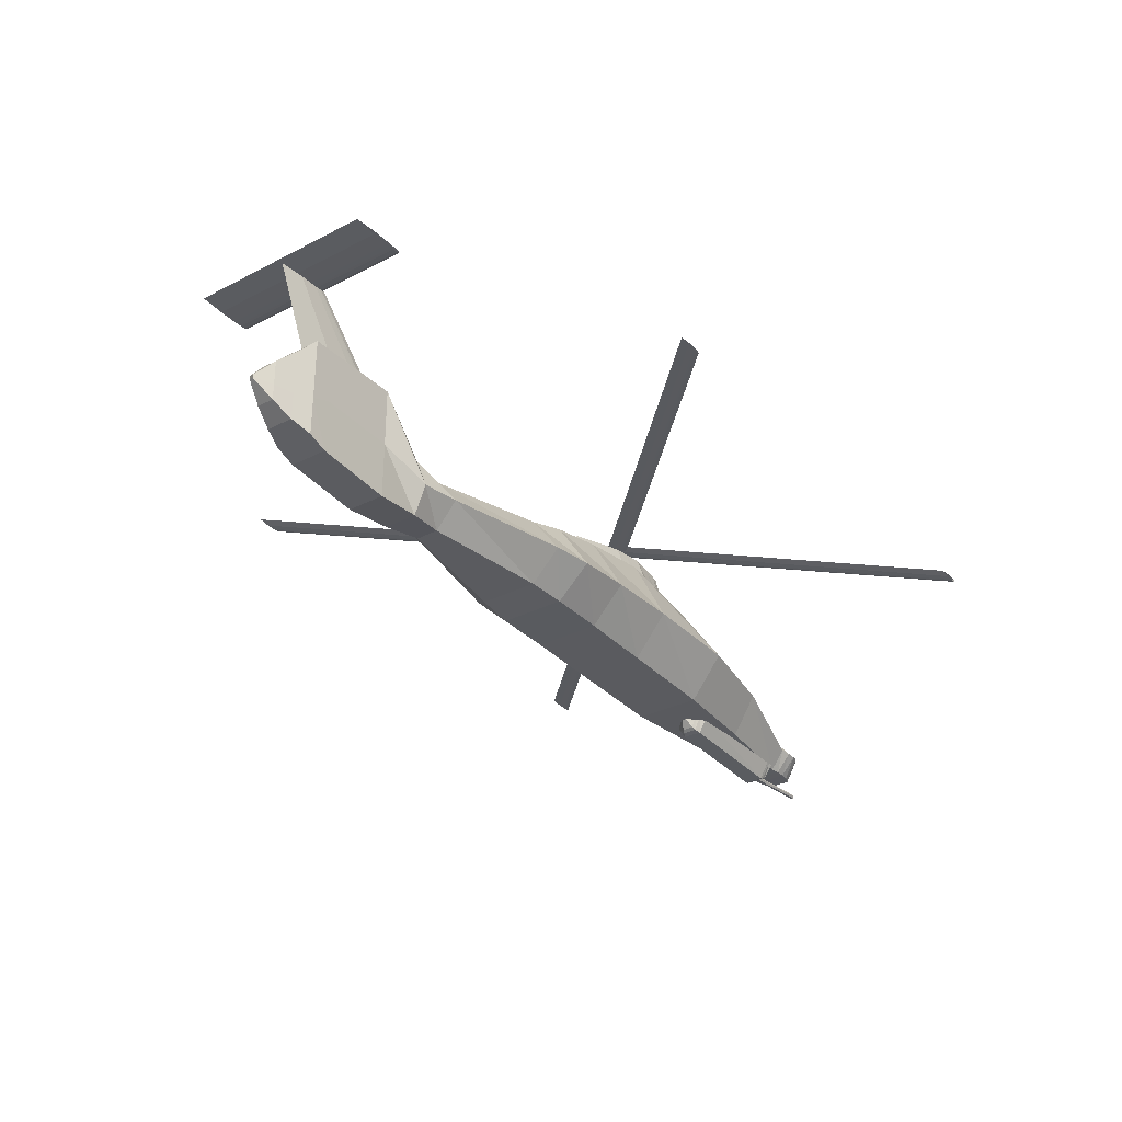
<metadata>
{"format":"obj","ext":"obj","renderer":"f3d","projection":"perspective","resolution":1024,"background":"white","views":[{"elev":-31.0,"azim":126.3,"up":"+Y"}]}
</metadata>
<code>
o m1316
v -0.1177 0.07549 3.8e-05
v -0.1162 0.07661 3.8e-05
v -0.1147 0.07689 3.8e-05
v -0.1132 0.07717 3.8e-05
v -0.1117 0.07724 3.8e-05
v -0.1086 0.07731 3.8e-05
v -0.09955 0.07717 3.8e-05
v -0.08742 0.07549 3.8e-05
v -0.09955 0.07381 3.8e-05
v -0.1086 0.07367 3.8e-05
v -0.1117 0.07374 3.8e-05
v -0.1132 0.07381 3.8e-05
v -0.1147 0.07409 3.8e-05
v -0.1162 0.07437 3.8e-05
v 0.1551 0.07549 -0.2779
v 0.1566 0.07661 -0.2779
v 0.1582 0.07689 -0.2779
v 0.1597 0.07717 -0.2779
v 0.1612 0.07724 -0.2779
v 0.1642 0.07731 -0.2779
v 0.1733 0.07717 -0.2779
v 0.1855 0.07549 -0.2779
v 0.1733 0.07381 -0.2779
v 0.1642 0.07367 -0.2779
v 0.1612 0.07374 -0.2779
v 0.1597 0.07381 -0.2779
v 0.1582 0.07409 -0.2779
v 0.1566 0.07437 -0.2779
v 0.1551 0.07549 0.278
v 0.1566 0.07661 0.278
v 0.1582 0.07689 0.278
v 0.1597 0.07717 0.278
v 0.1612 0.07724 0.278
v 0.1642 0.07731 0.278
v 0.1733 0.07717 0.278
v 0.1855 0.07549 0.278
v 0.1733 0.07381 0.278
v 0.1642 0.07367 0.278
v 0.1612 0.07374 0.278
v 0.1597 0.07381 0.278
v 0.1582 0.07409 0.278
v 0.1566 0.07437 0.278
v -0.3906 0.07549 -0.2779
v -0.3891 0.07661 -0.2779
v -0.3876 0.07689 -0.2779
v -0.3861 0.07717 -0.2779
v -0.3846 0.07724 -0.2779
v -0.3815 0.07731 -0.2779
v -0.3724 0.07717 -0.2779
v -0.3603 0.07549 -0.2779
v -0.3724 0.07381 -0.2779
v -0.3815 0.07367 -0.2779
v -0.3846 0.07374 -0.2779
v -0.3861 0.07381 -0.2779
v -0.3876 0.07409 -0.2779
v -0.3891 0.07437 -0.2779
v -0.3906 0.07549 0.278
v -0.3891 0.07661 0.278
v -0.3876 0.07689 0.278
v -0.3861 0.07717 0.278
v -0.3846 0.07724 0.278
v -0.3815 0.07731 0.278
v -0.3724 0.07717 0.278
v -0.3603 0.07549 0.278
v -0.3724 0.07381 0.278
v -0.3815 0.07367 0.278
v -0.3846 0.07374 0.278
v -0.3861 0.07381 0.278
v -0.3876 0.07409 0.278
v -0.3891 0.07437 0.278
v 0.3977 0.126 3.8e-05
v 0.4007 0.1271 3.8e-05
v 0.4037 0.1274 3.8e-05
v 0.4068 0.1277 3.8e-05
v 0.4098 0.1278 3.8e-05
v 0.4159 0.1278 3.8e-05
v 0.4341 0.1277 3.8e-05
v 0.4583 0.126 3.8e-05
v 0.4341 0.1243 3.8e-05
v 0.4159 0.1242 3.8e-05
v 0.4098 0.1243 3.8e-05
v 0.4068 0.1243 3.8e-05
v 0.4037 0.1246 3.8e-05
v 0.4007 0.1249 3.8e-05
v 0.3977 0.126 -0.09943
v 0.4007 0.1271 -0.09943
v 0.4037 0.1274 -0.09943
v 0.4068 0.1277 -0.09943
v 0.4098 0.1278 -0.09943
v 0.4159 0.1278 -0.09943
v 0.4341 0.1277 -0.09943
v 0.4583 0.126 -0.09943
v 0.4341 0.1243 -0.09943
v 0.4159 0.1242 -0.09943
v 0.4098 0.1243 -0.09943
v 0.4068 0.1243 -0.09943
v 0.4037 0.1246 -0.09943
v 0.4007 0.1249 -0.09943
v 0.3977 0.126 0.09951
v 0.4007 0.1271 0.09951
v 0.4037 0.1274 0.09951
v 0.4068 0.1277 0.09951
v 0.4098 0.1278 0.09951
v 0.4159 0.1278 0.09951
v 0.4341 0.1277 0.09951
v 0.4583 0.126 0.09951
v 0.4341 0.1243 0.09951
v 0.4159 0.1242 0.09951
v 0.4098 0.1243 0.09951
v 0.4068 0.1243 0.09951
v 0.4037 0.1246 0.09951
v 0.4007 0.1249 0.09951
v -0.4497 -0.06802 3.8e-05
v -0.4462 -0.06878 -0.01509
v -0.4462 -0.06418 -0.007524
v -0.4462 -0.06418 0.007601
v -0.4462 -0.06878 0.01516
v -0.4462 -0.07512 0.007601
v -0.4462 -0.07512 -0.007524
v -0.4411 -0.06792 -0.02305
v -0.4411 -0.0575 -0.0115
v -0.4411 -0.0575 0.01158
v -0.4411 -0.06792 0.02312
v -0.4411 -0.08814 0.01158
v -0.4411 -0.08814 -0.0115
v -0.431 -0.06827 -0.03103
v -0.431 -0.05755 -0.01549
v -0.431 -0.05755 0.01557
v -0.431 -0.06827 0.0311
v -0.431 -0.08818 0.01557
v -0.431 -0.08818 -0.01549
v -0.4209 -0.06933 -0.03368
v -0.4209 -0.05769 -0.01682
v -0.4209 -0.05769 0.0169
v -0.4209 -0.06933 0.03376
v -0.4209 -0.08833 0.0169
v -0.4209 -0.08833 -0.01682
v -0.4108 -0.06844 -0.03313
v -0.4108 -0.05471 -0.01655
v -0.4108 -0.05471 0.01662
v -0.4108 -0.06844 0.03321
v -0.4108 -0.08821 0.01662
v -0.4108 -0.08821 -0.01655
v -0.4007 -0.06675 -0.03028
v -0.4007 -0.04716 -0.01512
v -0.4007 -0.04716 0.0152
v -0.4007 -0.06675 0.03036
v -0.4007 -0.08798 0.0152
v -0.4007 -0.08798 -0.01512
v -0.2997 -0.04326 -0.05302
v -0.2997 0.01473 -0.01242
v -0.2997 0.01473 0.0125
v -0.2997 -0.04326 0.0531
v -0.2997 -0.08483 0.02657
v -0.2997 -0.08483 -0.02649
v -0.1986 -0.03942 -0.07071
v -0.1986 0.02826 -0.02412
v -0.1986 0.02826 0.0242
v -0.1986 -0.03942 0.07078
v -0.1986 -0.08432 0.03541
v -0.1986 -0.08432 -0.03533
v -0.08742 -0.03629 -0.07071
v -0.08742 0.03426 -0.03533
v -0.08742 0.03426 0.03541
v -0.08742 -0.03629 0.07078
v -0.08742 -0.07952 0.03541
v -0.08742 -0.07952 -0.03533
v -0.007131 -0.03769 -0.07071
v -0.007131 0.02431 -0.03533
v -0.007131 0.02431 0.03541
v -0.007131 -0.03769 0.07078
v -0.007131 -0.07569 0.03541
v -0.007131 -0.07569 -0.03533
v 0.05407 -0.04112 -0.07071
v 0.05407 0.01298 -0.03533
v 0.05407 0.01298 0.03541
v 0.05407 -0.04112 0.07078
v 0.05407 -0.07428 0.03541
v 0.05407 -0.07428 -0.03533
v 0.09449 -0.03917 -0.06313
v 0.09449 0.003238 -0.03154
v 0.09449 0.003238 0.03162
v 0.09449 -0.03917 0.0632
v 0.09449 -0.07116 0.03162
v 0.09449 -0.07116 -0.03154
v 0.2259 -0.03928 -0.03506
v 0.2259 -0.01029 -0.01212
v 0.2259 -0.01029 0.01219
v 0.2259 -0.03928 0.03514
v 0.2259 -0.06617 0.01219
v 0.2259 -0.06617 -0.01212
v 0.2663 -0.0406 -0.03028
v 0.2663 -0.008965 -0.01799
v 0.2663 -0.008965 0.01807
v 0.2663 -0.0406 0.03036
v 0.2663 -0.07099 0.01807
v 0.2663 -0.07099 -0.01799
v 0.3168 -0.01668 -0.02017
v 0.3168 0.04508 -0.02004
v 0.3168 0.04508 0.02011
v 0.3168 -0.01668 0.02025
v 0.3168 -0.07602 0.02011
v 0.3168 -0.07602 -0.02004
v 0.3977 -0.01283 -0.02017
v 0.3977 0.04509 -0.02004
v 0.3977 0.04509 0.02011
v 0.3977 -0.01283 0.02025
v 0.3977 -0.06848 0.02011
v 0.3977 -0.06848 -0.02004
v 0.4179 -0.02062 -0.02017
v 0.4179 0.04508 -0.02004
v 0.4179 0.04508 0.02011
v 0.4179 -0.02062 0.02025
v 0.4179 -0.06089 0.02011
v 0.4179 -0.06089 -0.02004
v 0.4381 -0.02432 -0.01452
v 0.4381 0.02285 -0.01442
v 0.4381 0.02285 0.01449
v 0.4381 -0.02432 0.0146
v 0.4381 -0.05324 0.01449
v 0.4381 -0.05324 -0.01442
v 0.4583 -0.02448 -0.009043
v 0.4583 0.002422 -0.008981
v 0.4583 0.002422 0.009058
v 0.4583 -0.02448 0.00912
v 0.4583 -0.04097 0.009058
v 0.4583 -0.04097 -0.008981
v 0.4785 -0.02406 -0.001951
v 0.4785 -0.0216 -0.001937
v 0.4785 -0.0216 0.002014
v 0.4785 -0.02406 0.002028
v 0.4785 -0.02557 0.002014
v 0.4785 -0.02557 -0.001937
v -0.4715 -0.09379 -0.002488
v -0.4715 -0.09161 -0.001207
v -0.4715 -0.09161 0.001284
v -0.4715 -0.09379 0.002565
v -0.4715 -0.09597 0.001284
v -0.4715 -0.09597 -0.001207
v -0.3906 -0.09885 -0.002488
v -0.3906 -0.09666 -0.001207
v -0.3906 -0.09666 0.001284
v -0.3906 -0.09885 0.002565
v -0.3906 -0.101 0.001284
v -0.3906 -0.101 -0.001207
v -0.3896 -0.08825 -0.02017
v -0.3896 -0.0881 -0.02004
v -0.3896 -0.0881 0.02011
v -0.3896 -0.08825 0.02025
v -0.3896 -0.1013 0.0105
v -0.3896 -0.1013 -0.01042
v -0.3848 -0.08742 -0.02017
v -0.3848 -0.08722 -0.02004
v -0.3848 -0.08722 0.02011
v -0.3848 -0.08742 0.02025
v -0.3848 -0.1045 0.01001
v -0.3848 -0.1045 -0.009929
v -0.3809 -0.08793 -0.02017
v -0.3809 -0.08772 -0.02004
v -0.3809 -0.08772 0.02011
v -0.3809 -0.08793 0.02025
v -0.3809 -0.1054 0.01001
v -0.3809 -0.1054 -0.009929
v -0.2491 -0.08099 -0.02017
v -0.2491 -0.0808 -0.02004
v -0.2491 -0.0808 0.02011
v -0.2491 -0.08099 0.02025
v -0.2491 -0.09747 0.01001
v -0.2491 -0.09747 -0.009929
v -0.2433 -0.08076 -0.01492
v -0.2433 -0.08059 -0.01482
v -0.2433 -0.08059 0.0149
v -0.2433 -0.08076 0.015
v -0.2433 -0.09561 0.007416
v -0.2433 -0.09561 -0.00734
v -0.2398 -0.08013 -0.0118
v -0.2398 -0.07998 -0.01172
v -0.2398 -0.07998 0.0118
v -0.2398 -0.08013 0.01188
v -0.2398 -0.09302 0.005877
v -0.2398 -0.09302 -0.0058
v -0.232 -0.07595 -0.00478
v -0.232 -0.07586 -0.004746
v -0.232 -0.07586 0.004823
v -0.232 -0.07595 0.004857
v -0.232 -0.08366 0.002414
v -0.232 -0.08366 -0.002337
v -0.1784 0.02813 3.8e-05
v -0.1735 0.02462 -0.01082
v -0.1735 0.04032 -0.006972
v -0.1735 0.04032 0.007048
v -0.1735 0.02462 0.01089
v -0.1735 0.02123 0.009669
v -0.1735 0.02123 -0.009592
v -0.1683 0.01892 -0.01714
v -0.1683 0.05317 -0.0108
v -0.1683 0.05317 0.01088
v -0.1683 0.01892 0.01721
v -0.1683 0.0137 0.01577
v -0.1683 0.0137 -0.01569
v -0.1631 0.01809 -0.02203
v -0.1631 0.05446 -0.01385
v -0.1631 0.05446 0.01392
v -0.1631 0.01809 0.02211
v -0.1631 0.01284 0.02033
v -0.1631 0.01284 -0.02026
v -0.1553 0.01434 -0.028
v -0.1553 0.055 -0.01752
v -0.1553 0.055 0.0176
v -0.1553 0.01434 0.02808
v -0.1553 0.008954 0.02599
v -0.1553 0.008954 -0.02591
v -0.1458 0.01303 -0.0311
v -0.1458 0.05595 -0.01935
v -0.1458 0.05595 0.01943
v -0.1458 0.01303 0.03118
v -0.1458 0.007952 0.02907
v -0.1458 0.007952 -0.029
v -0.1313 0.01298 -0.03339
v -0.1313 0.05757 -0.0206
v -0.1313 0.05757 0.02068
v -0.1313 0.01298 0.03347
v -0.1313 0.00865 0.03158
v -0.1313 0.00865 -0.03151
v -0.1112 0.01486 -0.03756
v -0.1112 0.0583 -0.02282
v -0.1112 0.0583 0.0229
v -0.1112 0.01486 0.03764
v -0.1112 0.01221 0.03626
v -0.1112 0.01221 -0.03618
v -0.08944 0.01554 -0.03606
v -0.08944 0.05703 -0.02183
v -0.08944 0.05703 0.0219
v -0.08944 0.01554 0.03614
v -0.08944 0.01337 0.03499
v -0.08944 0.01337 -0.03492
v -0.07394 0.01628 -0.03493
v -0.07394 0.05605 -0.02108
v -0.07394 0.05605 0.02116
v -0.07394 0.01628 0.035
v -0.07394 0.01443 0.03402
v -0.07394 0.01443 -0.03394
v -0.006571 0.009961 -0.02448
v -0.006571 0.04282 -0.01462
v -0.006571 0.04282 0.0147
v -0.006571 0.009961 0.02456
v -0.006571 0.009207 0.02421
v -0.006571 0.009207 -0.02414
v 0.003039 0.006058 -0.02153
v 0.003039 0.03233 -0.01282
v 0.003039 0.03233 0.0129
v 0.003039 0.006058 0.0216
v 0.003039 0.005603 0.02137
v 0.003039 0.005603 -0.0213
v 0.01364 0.00184 -0.01239
v 0.01364 0.02077 -0.007349
v 0.01364 0.02077 0.007425
v 0.01364 0.00184 0.01246
v 0.01364 0.001627 0.01238
v 0.01364 0.001627 -0.0123
v 0.3168 0.04517 3.8e-05
v 0.3219 0.04517 -0.003071
v 0.3269 0.04517 -0.003849
v 0.332 0.04517 -0.004626
v 0.337 0.04517 -0.00482
v 0.3472 0.04517 -0.005015
v 0.3775 0.04517 -0.004626
v 0.4179 0.04517 3.8e-05
v 0.3775 0.04517 0.004703
v 0.3472 0.04517 0.005092
v 0.337 0.04517 0.004897
v 0.332 0.04517 0.004703
v 0.3269 0.04517 0.003926
v 0.3219 0.04517 0.003148
v 0.3926 0.126 3.8e-05
v 0.3957 0.126 -0.001827
v 0.3987 0.126 -0.002294
v 0.4017 0.126 -0.00276
v 0.4048 0.126 -0.002877
v 0.4108 0.126 -0.002993
v 0.429 0.126 -0.00276
v 0.4533 0.126 3.8e-05
v 0.429 0.126 0.002837
v 0.4108 0.126 0.00307
v 0.4048 0.126 0.002954
v 0.4017 0.126 0.002837
v 0.3987 0.126 0.002371
v 0.3957 0.126 0.001904
v -0.3717 -0.09664 0.001033
v -0.3597 -0.09664 0.001033
v -0.3597 -0.09664 -0.004935
v -0.3717 -0.09664 -0.004935
v -0.3717 -0.08669 0.001033
v -0.3597 -0.08669 0.001033
v -0.3597 -0.08669 -0.004935
v -0.3717 -0.08669 -0.004935
f 1 16 15
f 2 17 16
f 3 18 17
f 4 19 18
f 5 20 19
f 6 21 20
f 7 22 21
f 8 23 22
f 9 24 23
f 10 25 24
f 11 26 25
f 12 27 26
f 13 28 27
f 14 15 28
f 1 2 16
f 2 3 17
f 3 4 18
f 4 5 19
f 5 6 20
f 6 7 21
f 7 8 22
f 8 9 23
f 9 10 24
f 10 11 25
f 11 12 26
f 12 13 27
f 13 14 28
f 14 1 15
f 1 29 30
f 2 30 31
f 3 31 32
f 4 32 33
f 5 33 34
f 6 34 35
f 7 35 36
f 8 36 37
f 9 37 38
f 10 38 39
f 11 39 40
f 12 40 41
f 13 41 42
f 14 42 29
f 1 30 2
f 2 31 3
f 3 32 4
f 4 33 5
f 5 34 6
f 6 35 7
f 7 36 8
f 8 37 9
f 9 38 10
f 10 39 11
f 11 40 12
f 12 41 13
f 13 42 14
f 14 29 1
f 1 44 43
f 2 45 44
f 3 46 45
f 4 47 46
f 5 48 47
f 6 49 48
f 7 50 49
f 8 51 50
f 9 52 51
f 10 53 52
f 11 54 53
f 12 55 54
f 13 56 55
f 14 43 56
f 1 2 44
f 2 3 45
f 3 4 46
f 4 5 47
f 5 6 48
f 6 7 49
f 7 8 50
f 8 9 51
f 9 10 52
f 10 11 53
f 11 12 54
f 12 13 55
f 13 14 56
f 14 1 43
f 1 57 58
f 2 58 59
f 3 59 60
f 4 60 61
f 5 61 62
f 6 62 63
f 7 63 64
f 8 64 65
f 9 65 66
f 10 66 67
f 11 67 68
f 12 68 69
f 13 69 70
f 14 70 57
f 1 58 2
f 2 59 3
f 3 60 4
f 4 61 5
f 5 62 6
f 6 63 7
f 7 64 8
f 8 65 9
f 9 66 10
f 10 67 11
f 11 68 12
f 12 69 13
f 13 70 14
f 14 57 1
f 71 86 85
f 72 87 86
f 73 88 87
f 74 89 88
f 75 90 89
f 76 91 90
f 77 92 91
f 78 93 92
f 79 94 93
f 80 95 94
f 81 96 95
f 82 97 96
f 83 98 97
f 84 85 98
f 71 72 86
f 72 73 87
f 73 74 88
f 74 75 89
f 75 76 90
f 76 77 91
f 77 78 92
f 78 79 93
f 79 80 94
f 80 81 95
f 81 82 96
f 82 83 97
f 83 84 98
f 84 71 85
f 71 99 100
f 72 100 101
f 73 101 102
f 74 102 103
f 75 103 104
f 76 104 105
f 77 105 106
f 78 106 107
f 79 107 108
f 80 108 109
f 81 109 110
f 82 110 111
f 83 111 112
f 84 112 99
f 71 100 72
f 72 101 73
f 73 102 74
f 74 103 75
f 75 104 76
f 76 105 77
f 77 106 78
f 78 107 79
f 79 108 80
f 80 109 81
f 81 110 82
f 82 111 83
f 83 112 84
f 84 99 71
f 113 115 114
f 113 116 115
f 113 117 116
f 113 118 117
f 113 119 118
f 113 114 119
f 114 121 120
f 115 122 121
f 116 123 122
f 117 124 123
f 118 125 124
f 119 120 125
f 120 127 126
f 121 128 127
f 122 129 128
f 123 130 129
f 124 131 130
f 125 126 131
f 126 133 132
f 127 134 133
f 128 135 134
f 129 136 135
f 130 137 136
f 131 132 137
f 132 139 138
f 133 140 139
f 134 141 140
f 135 142 141
f 136 143 142
f 137 138 143
f 138 145 144
f 139 146 145
f 140 147 146
f 141 148 147
f 142 149 148
f 143 144 149
f 144 151 150
f 145 152 151
f 146 153 152
f 147 154 153
f 148 155 154
f 149 150 155
f 150 157 156
f 151 158 157
f 152 159 158
f 153 160 159
f 154 161 160
f 155 156 161
f 156 163 162
f 157 164 163
f 158 165 164
f 159 166 165
f 160 167 166
f 161 162 167
f 162 169 168
f 163 170 169
f 164 171 170
f 165 172 171
f 166 173 172
f 167 168 173
f 168 175 174
f 169 176 175
f 170 177 176
f 171 178 177
f 172 179 178
f 173 174 179
f 174 181 180
f 175 182 181
f 176 183 182
f 177 184 183
f 178 185 184
f 179 180 185
f 180 187 186
f 181 188 187
f 182 189 188
f 183 190 189
f 184 191 190
f 185 186 191
f 186 193 192
f 187 194 193
f 188 195 194
f 189 196 195
f 190 197 196
f 191 192 197
f 192 199 198
f 193 200 199
f 194 201 200
f 195 202 201
f 196 203 202
f 197 198 203
f 198 205 204
f 199 206 205
f 200 207 206
f 201 208 207
f 202 209 208
f 203 204 209
f 204 211 210
f 205 212 211
f 206 213 212
f 207 214 213
f 208 215 214
f 209 210 215
f 210 217 216
f 211 218 217
f 212 219 218
f 213 220 219
f 214 221 220
f 215 216 221
f 216 223 222
f 217 224 223
f 218 225 224
f 219 226 225
f 220 227 226
f 221 222 227
f 222 229 228
f 223 230 229
f 224 231 230
f 225 232 231
f 226 233 232
f 227 228 233
f 114 115 121
f 115 116 122
f 116 117 123
f 117 118 124
f 118 119 125
f 119 114 120
f 120 121 127
f 121 122 128
f 122 123 129
f 123 124 130
f 124 125 131
f 125 120 126
f 126 127 133
f 127 128 134
f 128 129 135
f 129 130 136
f 130 131 137
f 131 126 132
f 132 133 139
f 133 134 140
f 134 135 141
f 135 136 142
f 136 137 143
f 137 132 138
f 138 139 145
f 139 140 146
f 140 141 147
f 141 142 148
f 142 143 149
f 143 138 144
f 144 145 151
f 145 146 152
f 146 147 153
f 147 148 154
f 148 149 155
f 149 144 150
f 150 151 157
f 151 152 158
f 152 153 159
f 153 154 160
f 154 155 161
f 155 150 156
f 156 157 163
f 157 158 164
f 158 159 165
f 159 160 166
f 160 161 167
f 161 156 162
f 162 163 169
f 163 164 170
f 164 165 171
f 165 166 172
f 166 167 173
f 167 162 168
f 168 169 175
f 169 170 176
f 170 171 177
f 171 172 178
f 172 173 179
f 173 168 174
f 174 175 181
f 175 176 182
f 176 177 183
f 177 178 184
f 178 179 185
f 179 174 180
f 180 181 187
f 181 182 188
f 182 183 189
f 183 184 190
f 184 185 191
f 185 180 186
f 186 187 193
f 187 188 194
f 188 189 195
f 189 190 196
f 190 191 197
f 191 186 192
f 192 193 199
f 193 194 200
f 194 195 201
f 195 196 202
f 196 197 203
f 197 192 198
f 198 199 205
f 199 200 206
f 200 201 207
f 201 202 208
f 202 203 209
f 203 198 204
f 204 205 211
f 205 206 212
f 206 207 213
f 207 208 214
f 208 209 215
f 209 204 210
f 210 211 217
f 211 212 218
f 212 213 219
f 213 214 220
f 214 215 221
f 215 210 216
f 216 217 223
f 217 218 224
f 218 219 225
f 219 220 226
f 220 221 227
f 221 216 222
f 222 223 229
f 223 224 230
f 224 225 231
f 225 226 232
f 226 227 233
f 227 222 228
f 234 241 240
f 235 242 241
f 236 243 242
f 237 244 243
f 238 245 244
f 239 240 245
f 240 247 246
f 241 248 247
f 242 249 248
f 243 250 249
f 244 251 250
f 245 246 251
f 246 253 252
f 247 254 253
f 248 255 254
f 249 256 255
f 250 257 256
f 251 252 257
f 252 259 258
f 253 260 259
f 254 261 260
f 255 262 261
f 256 263 262
f 257 258 263
f 258 265 264
f 259 266 265
f 260 267 266
f 261 268 267
f 262 269 268
f 263 264 269
f 264 271 270
f 265 272 271
f 266 273 272
f 267 274 273
f 268 275 274
f 269 270 275
f 270 277 276
f 271 278 277
f 272 279 278
f 273 280 279
f 274 281 280
f 275 276 281
f 276 283 282
f 277 284 283
f 278 285 284
f 279 286 285
f 280 287 286
f 281 282 287
f 288 290 289
f 288 291 290
f 288 292 291
f 288 293 292
f 288 294 293
f 288 289 294
f 289 296 295
f 290 297 296
f 291 298 297
f 292 299 298
f 293 300 299
f 294 295 300
f 295 302 301
f 296 303 302
f 297 304 303
f 298 305 304
f 299 306 305
f 300 301 306
f 301 308 307
f 302 309 308
f 303 310 309
f 304 311 310
f 305 312 311
f 306 307 312
f 307 314 313
f 308 315 314
f 309 316 315
f 310 317 316
f 311 318 317
f 312 313 318
f 313 320 319
f 314 321 320
f 315 322 321
f 316 323 322
f 317 324 323
f 318 319 324
f 319 326 325
f 320 327 326
f 321 328 327
f 322 329 328
f 323 330 329
f 324 325 330
f 325 332 331
f 326 333 332
f 327 334 333
f 328 335 334
f 329 336 335
f 330 331 336
f 331 338 337
f 332 339 338
f 333 340 339
f 334 341 340
f 335 342 341
f 336 337 342
f 337 344 343
f 338 345 344
f 339 346 345
f 340 347 346
f 341 348 347
f 342 343 348
f 343 350 349
f 344 351 350
f 345 352 351
f 346 353 352
f 347 354 353
f 348 349 354
f 349 356 355
f 350 357 356
f 351 358 357
f 352 359 358
f 353 360 359
f 354 355 360
f 234 235 241
f 235 236 242
f 236 237 243
f 237 238 244
f 238 239 245
f 239 234 240
f 240 241 247
f 241 242 248
f 242 243 249
f 243 244 250
f 244 245 251
f 245 240 246
f 246 247 253
f 247 248 254
f 248 249 255
f 249 250 256
f 250 251 257
f 251 246 252
f 252 253 259
f 253 254 260
f 254 255 261
f 255 256 262
f 256 257 263
f 257 252 258
f 258 259 265
f 259 260 266
f 260 261 267
f 261 262 268
f 262 263 269
f 263 258 264
f 264 265 271
f 265 266 272
f 266 267 273
f 267 268 274
f 268 269 275
f 269 264 270
f 270 271 277
f 271 272 278
f 272 273 279
f 273 274 280
f 274 275 281
f 275 270 276
f 276 277 283
f 277 278 284
f 278 279 285
f 279 280 286
f 280 281 287
f 281 276 282
f 282 283 288
f 283 284 288
f 284 285 288
f 285 286 288
f 286 287 288
f 287 282 288
f 289 290 296
f 290 291 297
f 291 292 298
f 292 293 299
f 293 294 300
f 294 289 295
f 295 296 302
f 296 297 303
f 297 298 304
f 298 299 305
f 299 300 306
f 300 295 301
f 301 302 308
f 302 303 309
f 303 304 310
f 304 305 311
f 305 306 312
f 306 301 307
f 307 308 314
f 308 309 315
f 309 310 316
f 310 311 317
f 311 312 318
f 312 307 313
f 313 314 320
f 314 315 321
f 315 316 322
f 316 317 323
f 317 318 324
f 318 313 319
f 319 320 326
f 320 321 327
f 321 322 328
f 322 323 329
f 323 324 330
f 324 319 325
f 325 326 332
f 326 327 333
f 327 328 334
f 328 329 335
f 329 330 336
f 330 325 331
f 331 332 338
f 332 333 339
f 333 334 340
f 334 335 341
f 335 336 342
f 336 331 337
f 337 338 344
f 338 339 345
f 339 340 346
f 340 341 347
f 341 342 348
f 342 337 343
f 343 344 350
f 344 345 351
f 345 346 352
f 346 347 353
f 347 348 354
f 348 343 349
f 349 350 356
f 350 351 357
f 351 352 358
f 352 353 359
f 353 354 360
f 354 349 355
f 361 375 376
f 362 376 377
f 363 377 378
f 364 378 379
f 365 379 380
f 366 380 381
f 367 381 382
f 368 382 383
f 369 383 384
f 370 384 385
f 371 385 386
f 372 386 387
f 373 387 388
f 374 388 375
f 361 376 362
f 362 377 363
f 363 378 364
f 364 379 365
f 365 380 366
f 366 381 367
f 367 382 368
f 368 383 369
f 369 384 370
f 370 385 371
f 371 386 372
f 372 387 373
f 373 388 374
f 374 375 361
f 389 392 390
f 390 392 391
f 389 394 393
f 389 390 394
f 389 393 392
f 392 393 396
f 392 396 395
f 392 395 391
f 390 395 394
f 390 391 395
f 394 396 393
f 394 395 396

</code>
